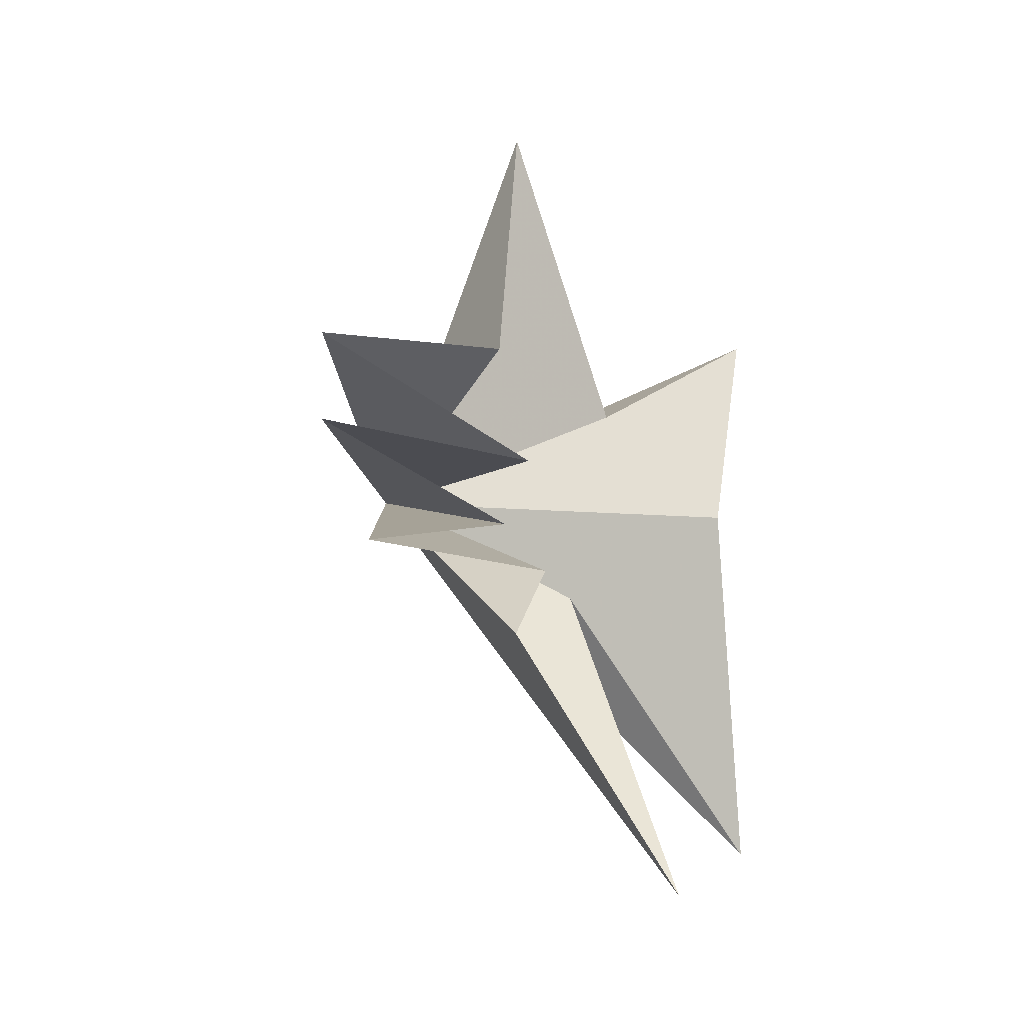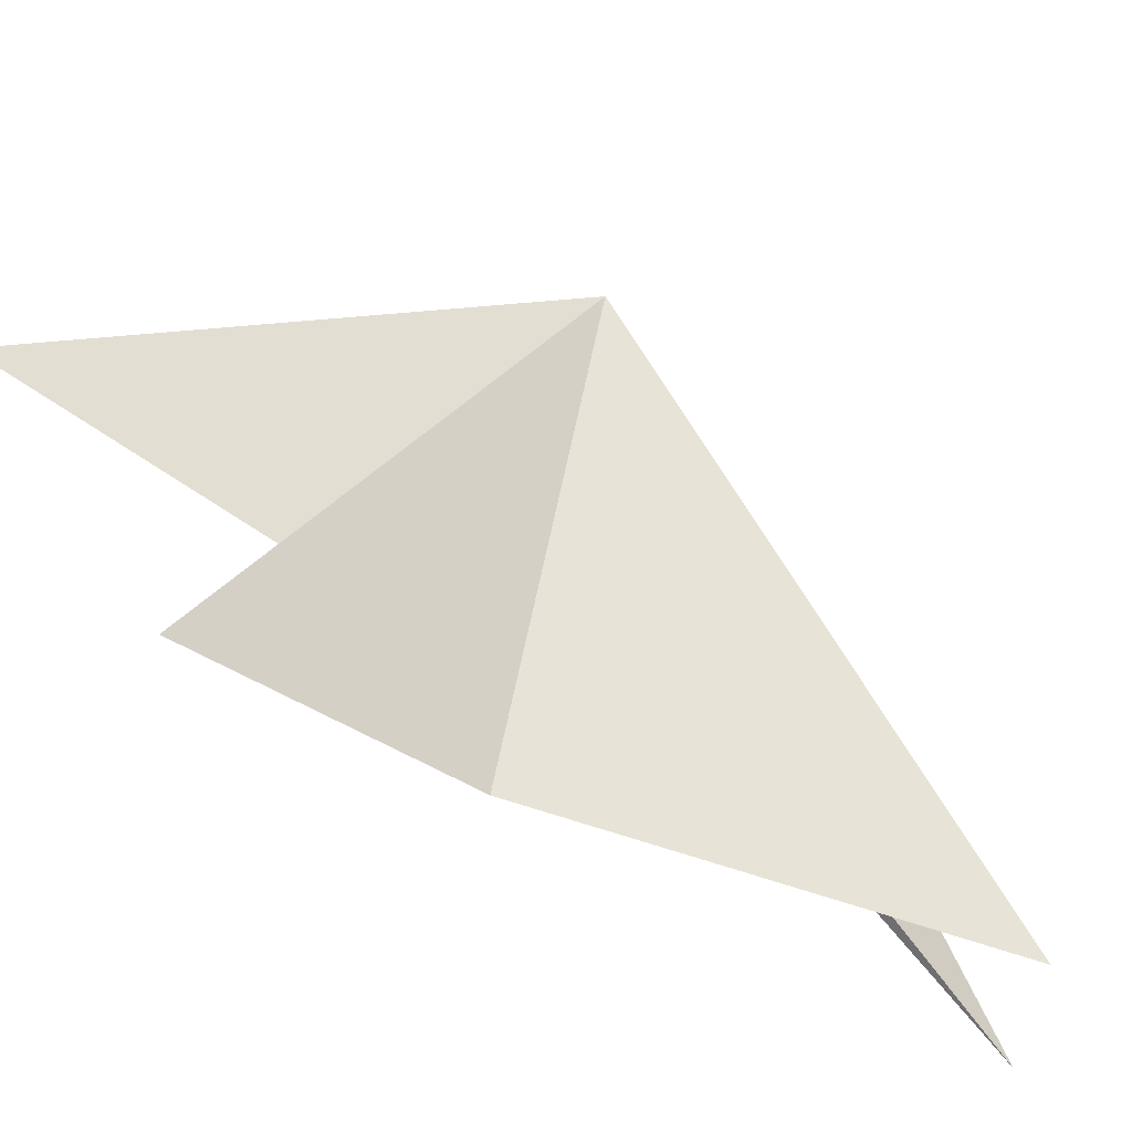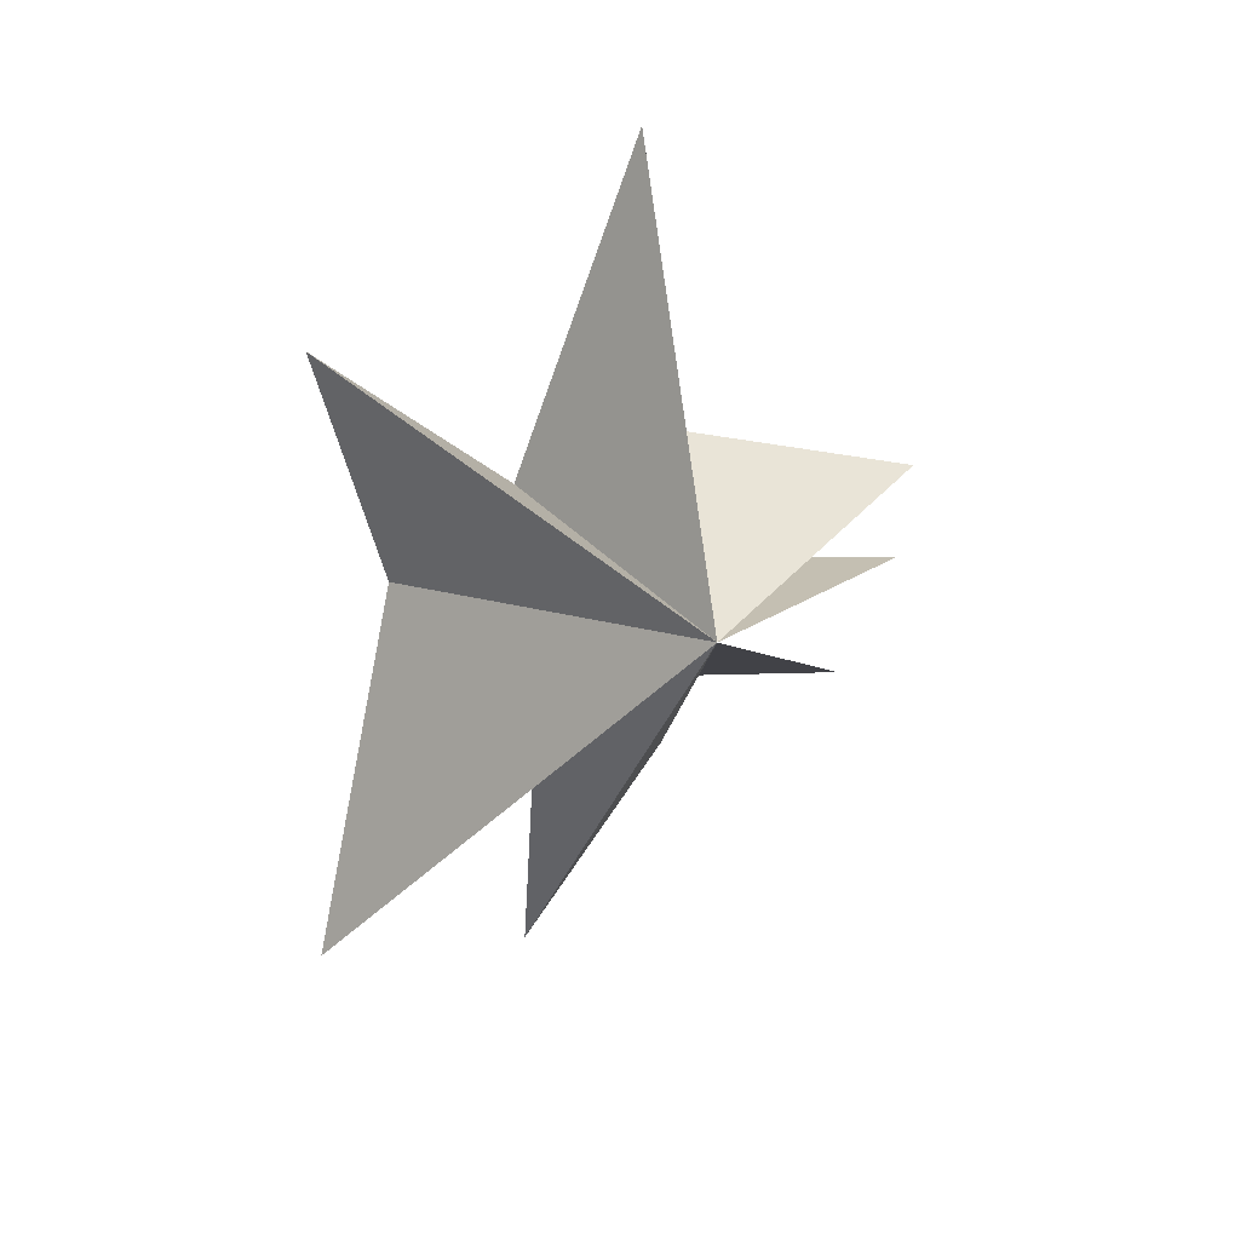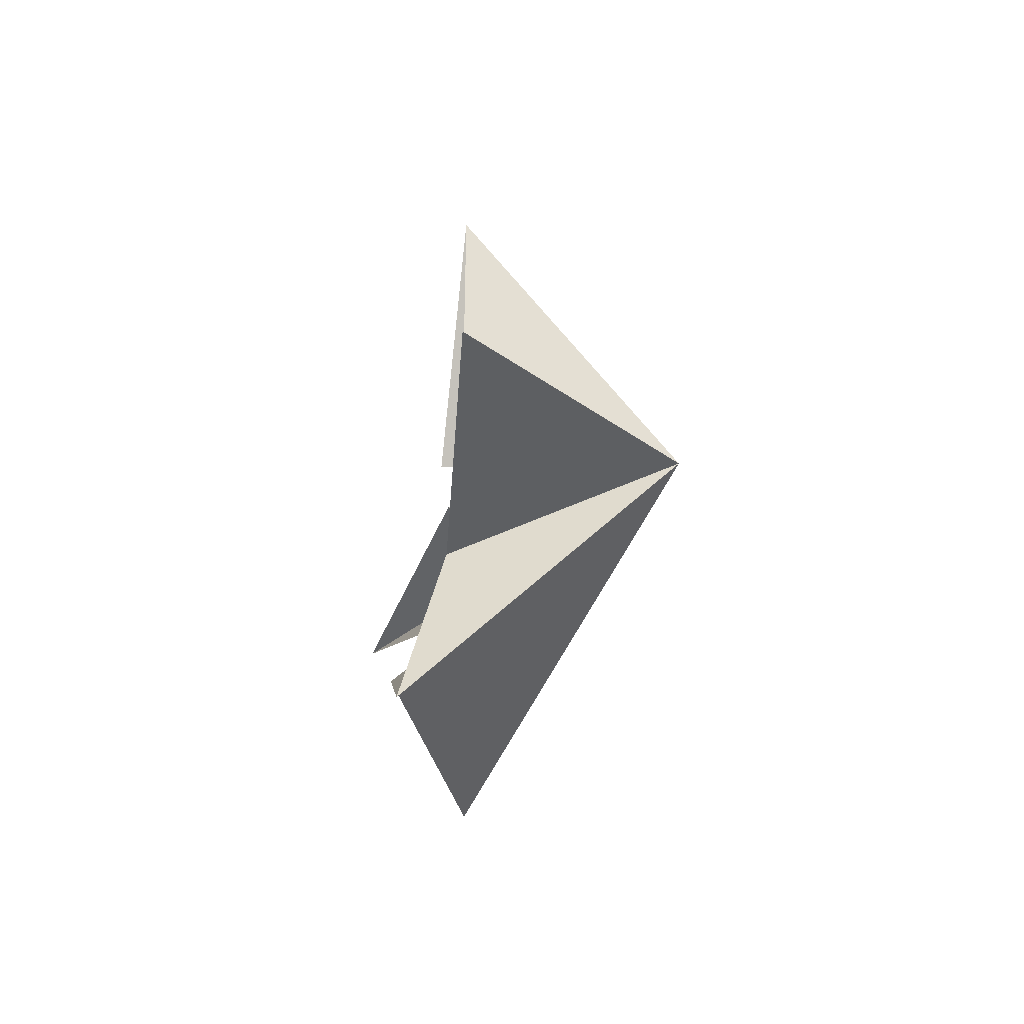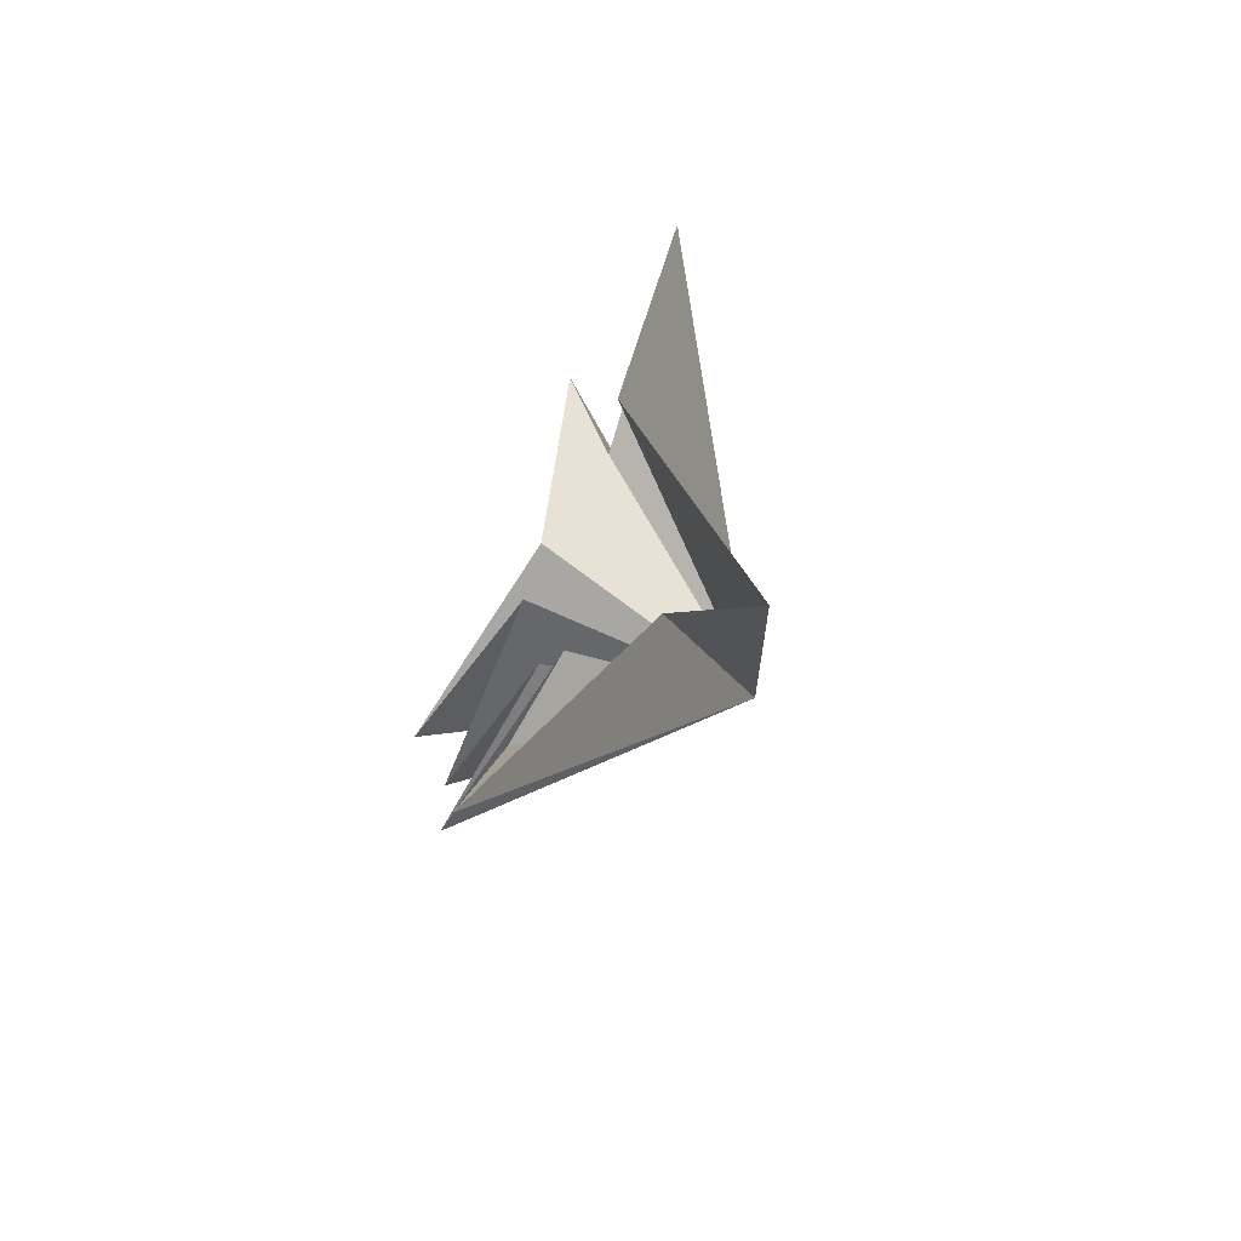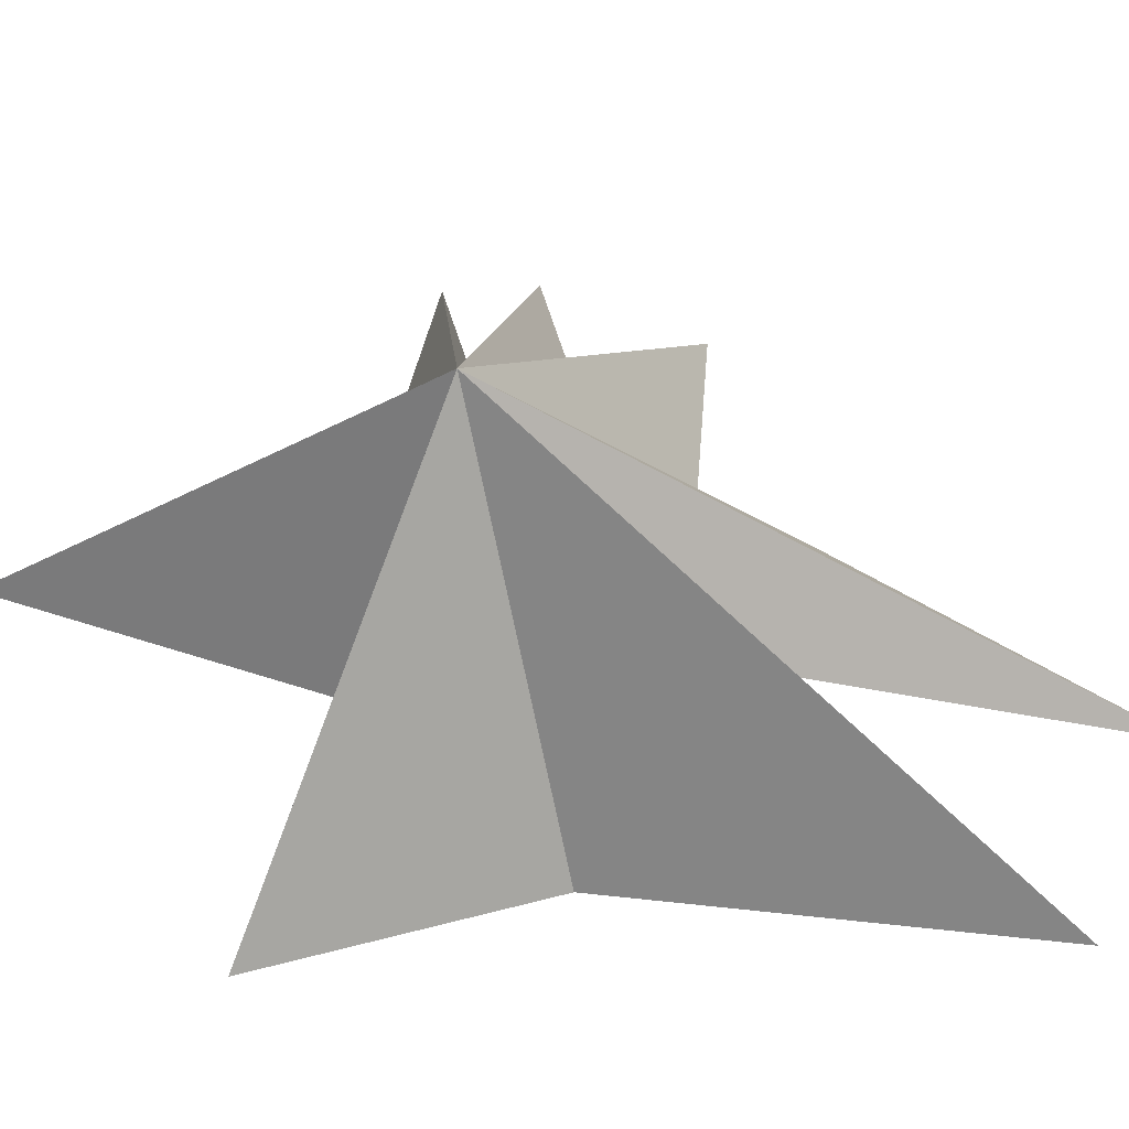
<metadata>
{"format":"obj","ext":"obj","renderer":"f3d","projection":"perspective","resolution":1024,"background":"white","views":[{"elev":-21.3,"azim":-123.5,"up":"+Z"},{"elev":-72.9,"azim":63.9,"up":"+Y"},{"elev":24.4,"azim":83.1,"up":"+Z"},{"elev":72.6,"azim":7.4,"up":"+Z"},{"elev":-54.0,"azim":-26.2,"up":"+Z"},{"elev":-27.0,"azim":95.7,"up":"+Y"}]}
</metadata>
<code>
v 3.77 -3.54 0.5061
v 3.758 -2.002 -3.098
v 3.44 -6.797 2.792
v 3.433 2.061 -3.394
v 2.911 -5.635 -1.502
v 4.391 -7.113 -7.893
v 4.82 -3.329 -3.107
v 1.65 -3.353 -9.504
v 3.294 -1.015 -4.659
v 3.93 -1.472 6.368
v 3.73 -0.9183 1.325
v 3.202 3.281 0.3123
v 3.301 -1.309 -1.128
v 3.746 2.946 -1.123
v 3.736 -1.061 -2.342
v 7.925 -0.8182 -0.5871
f 16 12 11
f 12 16 13
f 13 16 14
f 14 16 15
f 16 4 15
f 4 16 2
f 2 16 9
f 9 16 8
f 8 16 7
f 7 16 6
f 6 16 5
f 5 16 3
f 3 16 1
f 1 16 10
f 10 16 11

</code>
